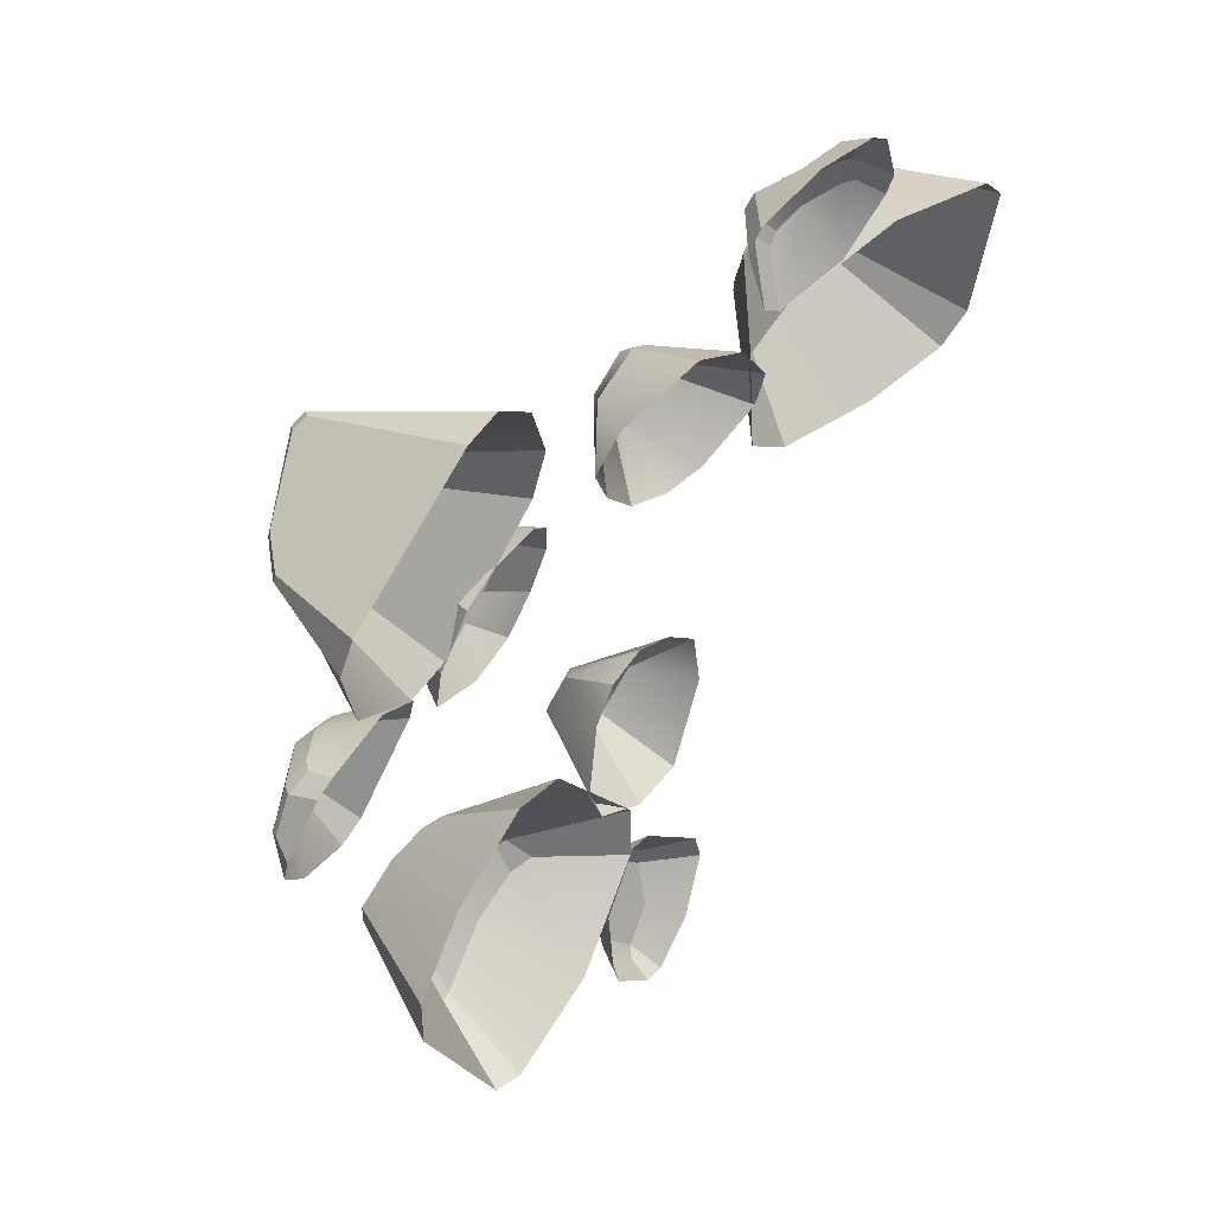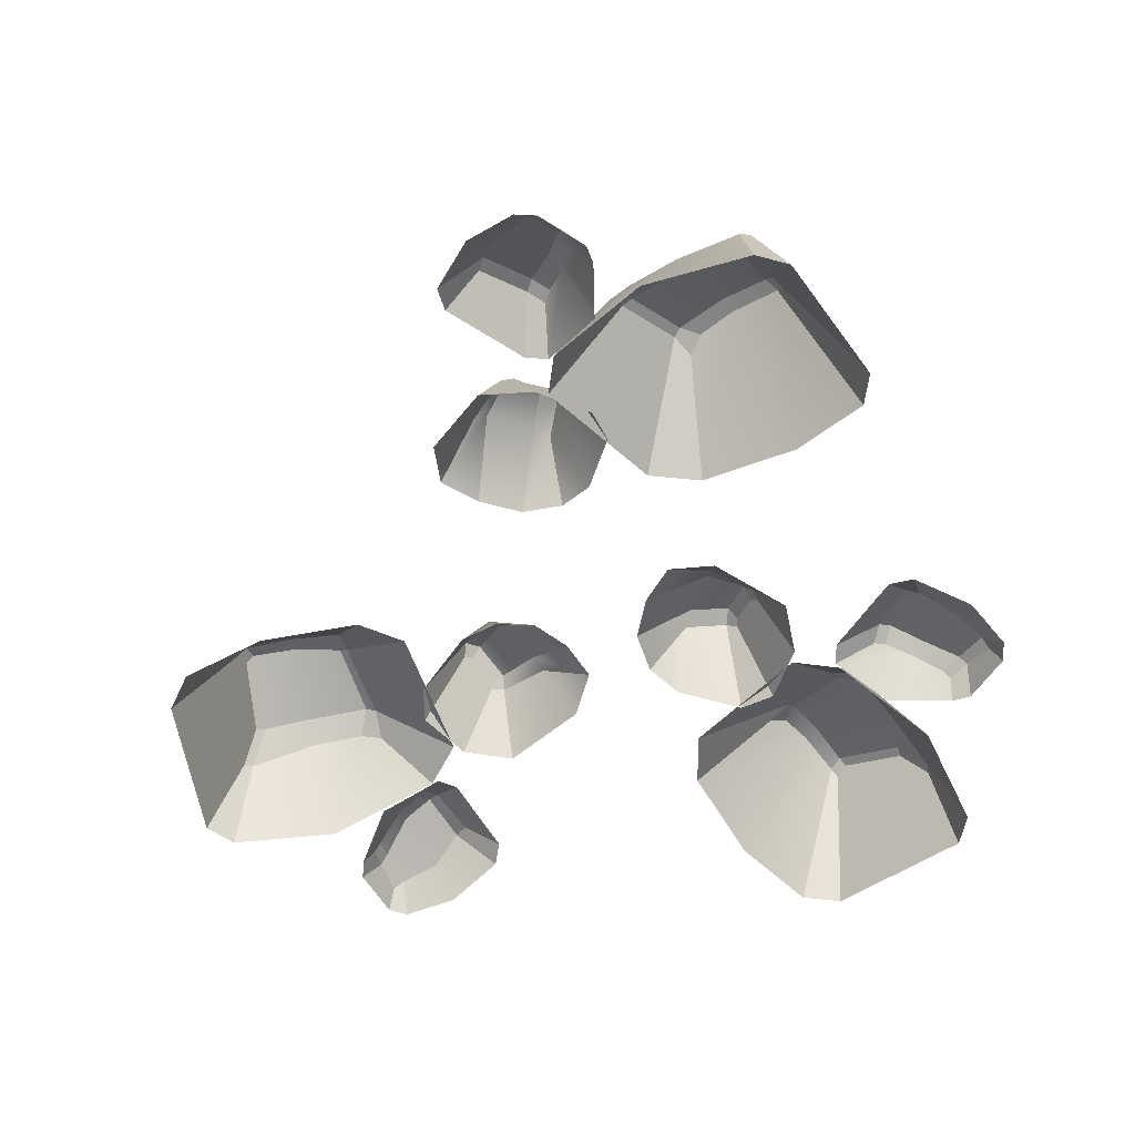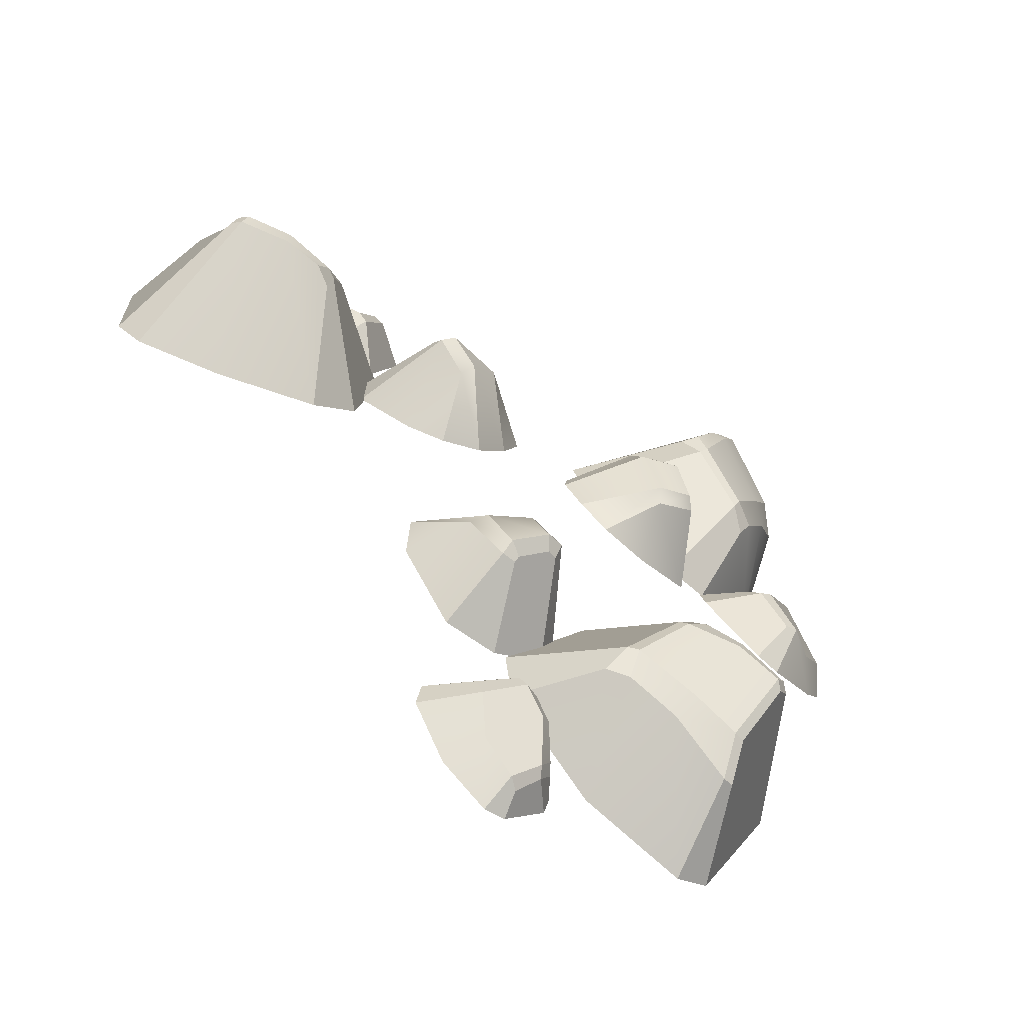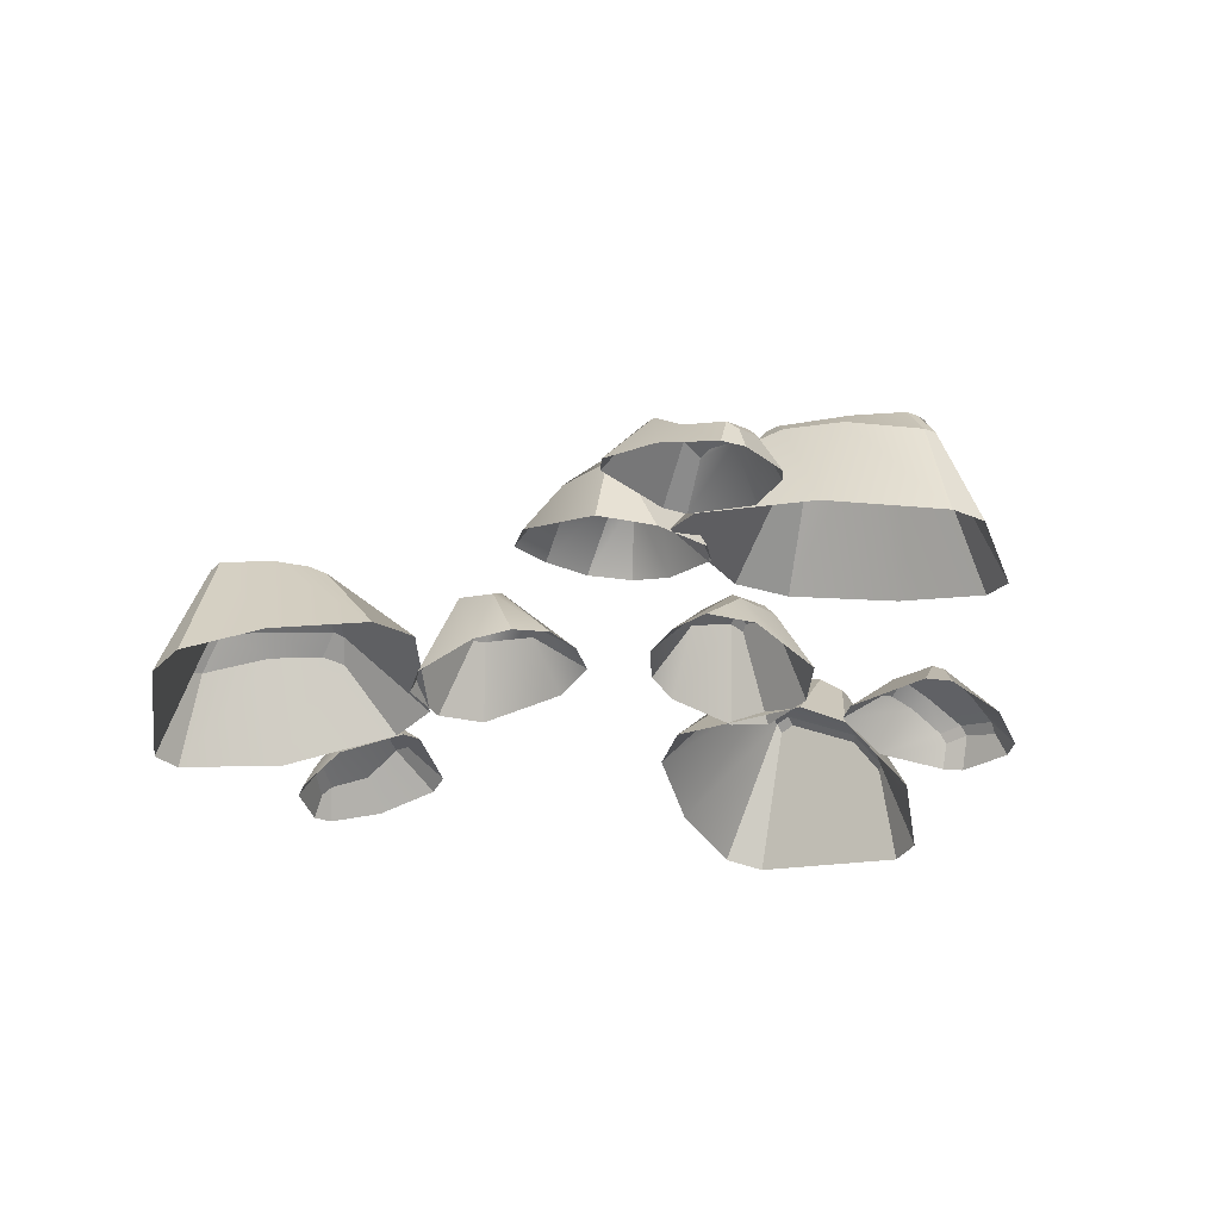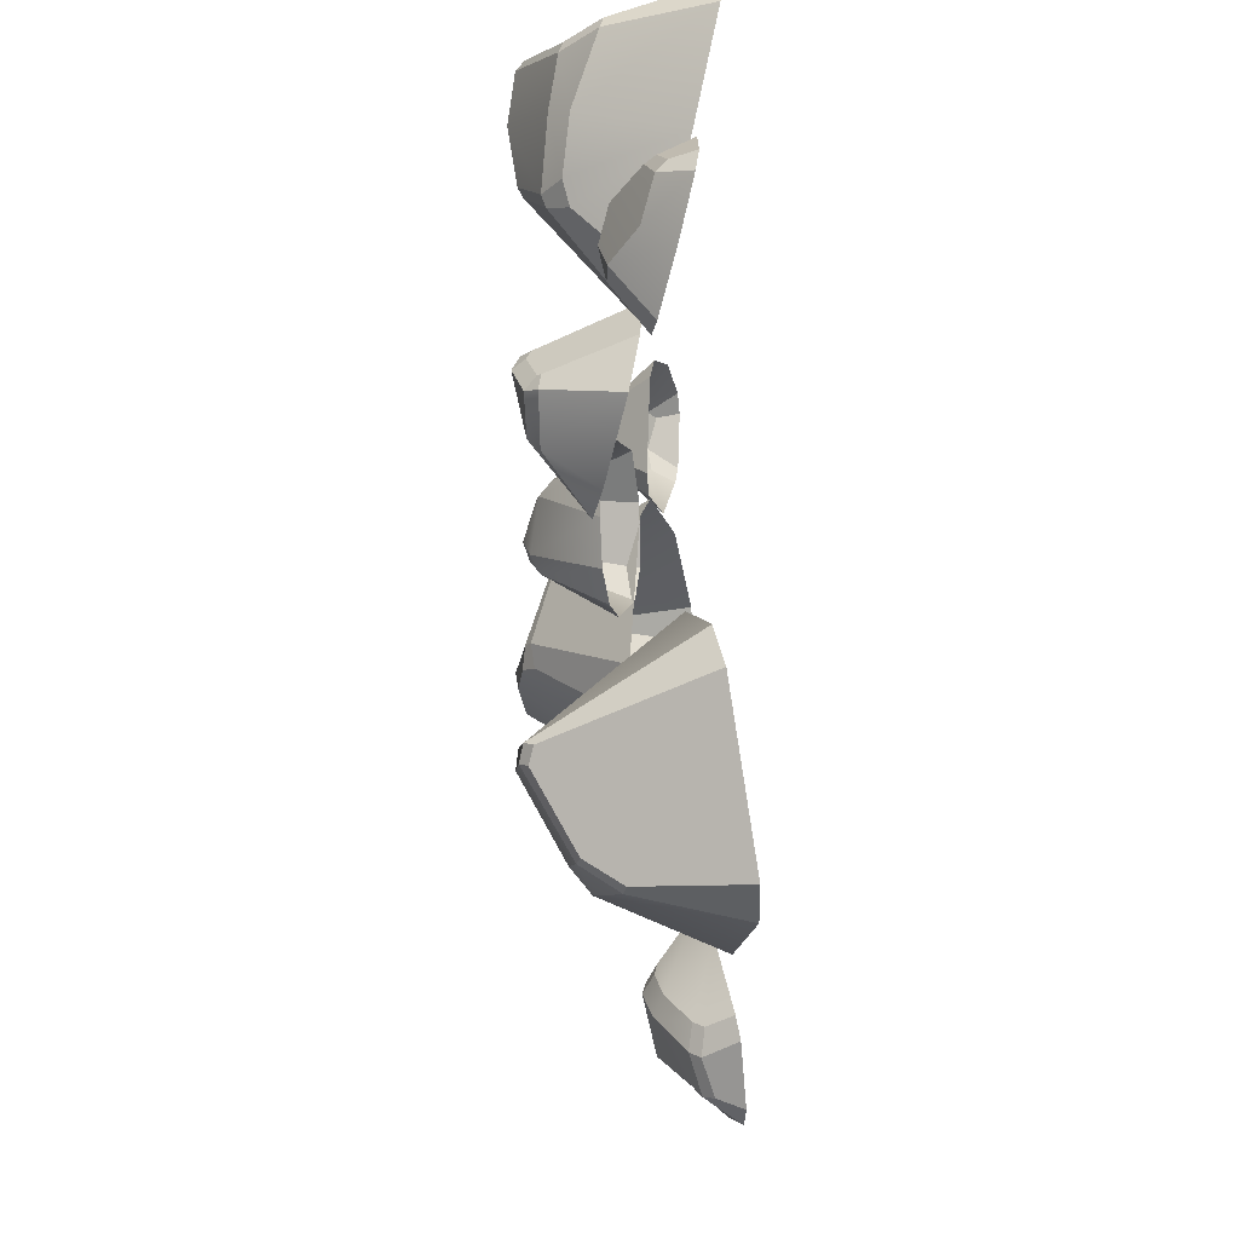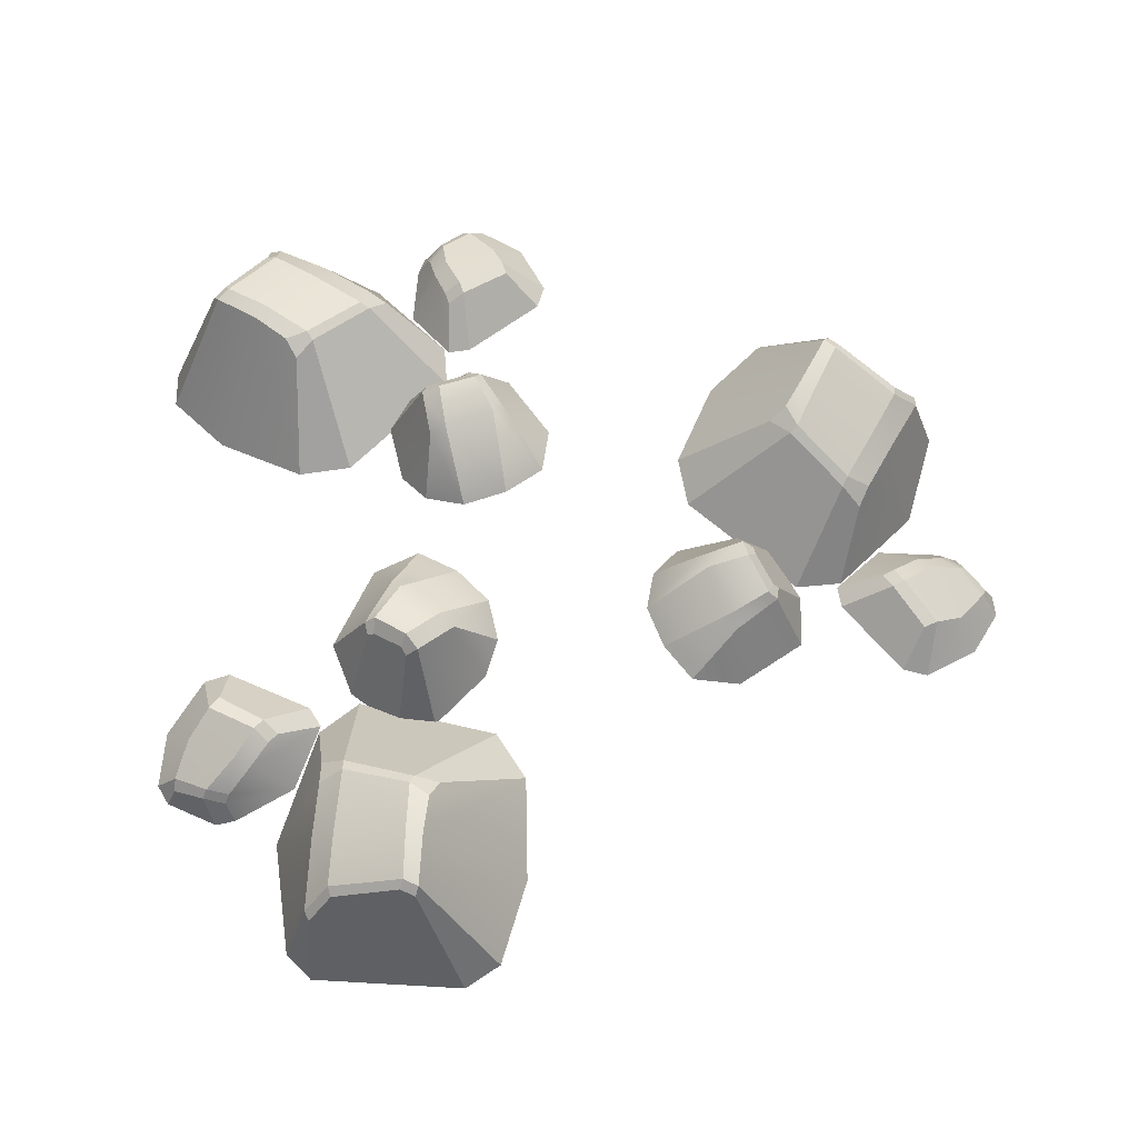
<metadata>
{"format":"obj","ext":"obj","renderer":"f3d","projection":"perspective","resolution":1024,"background":"white","views":[{"elev":51.7,"azim":-50.1,"up":"+Z"},{"elev":-54.6,"azim":-170.0,"up":"+Y"},{"elev":-68.7,"azim":147.7,"up":"+Z"},{"elev":-28.9,"azim":172.8,"up":"+Y"},{"elev":-29.2,"azim":-90.7,"up":"+Z"},{"elev":64.6,"azim":95.2,"up":"+Y"}]}
</metadata>
<code>
o island_rocks_tropical_rocks.003_Cube.044
v -0.01441 0.009871 -0.02455
v -0.01129 0.01022 -0.02326
v -0.01058 0.008842 -0.02459
v -0.01494 0.007523 -0.02642
v -0.009886 0.01218 -0.0175
v -0.01317 0.01303 -0.01877
v -0.01365 0.0129 -0.01773
v -0.01123 0.01245 -0.01656
v -0.0221 0.00257 -0.01742
v -0.01739 0.01204 -0.01939
v -0.01669 0.0123 -0.02023
v -0.01511 0.009669 -0.02455
v -0.01564 0.007373 -0.02632
v -0.01794 0.000906 -0.02719
v -0.007079 0.0103 -0.02138
v -0.01572 0.000871 -0.02829
v -0.008312 0.001818 -0.02685
v -0.01621 0.01281 -0.01988
v -0.01034 0.01161 -0.01552
v -0.009943 0.005335 -0.009205
v -0.006289 0.00545 -0.01019
v -0.00943 0.01179 -0.01704
v -0.01666 0.004324 -0.01125
v -0.01691 0.01256 -0.01904
v -0.02144 0.003195 -0.01468
v -0.000856 0.004192 -0.01854
v -0.006398 0.009966 -0.02111
v -0.005475 0.00131 -0.03049
v -0.003981 0.003309 -0.03083
v -0.00263 0.002571 -0.03257
v -0.002874 0.000958 -0.03328
v -0.007123 0.009018 -0.02306
v 0.002811 0.009716 -0.01691
v 0.003816 0.00448 -0.01912
v 1e-05 0.004194 -0.01889
v 0.001869 0.009637 -0.01698
v 0.002634 0.01059 -0.01624
v 0.004399 0.0104 -0.01386
v 0.005253 0.009507 -0.01426
v 0.000468 0.01165 -0.01463
v 0.001412 0.01115 -0.01189
v 0.007796 0.005711 -0.01486
v 0.00802 0.006435 -0.01146
v 0.002957 0.006744 -0.007841
v 0.000363 0.01057 -0.01122
v 3.7e-05 0.006438 -0.00809
v 0.001739 0.009927 -0.01657
v -0.000679 0.01058 -0.01498
v -0.003467 0.004388 -0.01649
v -0.004132 0.004854 -0.01397
v -0.000729 0.01129 -0.01417
v 0.005799 0.006695 -0.009274
v -0.00213 0.005924 -0.009651
v -5.4e-05 0.01082 -0.01515
v -0.005648 0.008461 -0.0225
v -0.001815 0.00343 -0.02181
v -0.001409 0.00102 -0.0336
v -0.001976 0.00319 -0.03228
v 0.000276 0.003806 -0.03068
v 0.001925 0.001645 -0.03199
v -0.004761 0.003141 -0.02943
v -0.004402 0.003782 -0.02902
v -0.003636 0.003962 -0.03041
v -0.001761 0.005514 -0.02466
v -0.001418 0.003514 -0.02157
v 0.000106 0.003566 -0.02196
v -0.000668 0.006148 -0.02536
v -0.002616 0.005791 -0.02804
v 0.002069 0.005493 -0.0278
v 0.001564 0.005483 -0.02869
v -0.001117 0.00633 -0.02615
v -0.003364 0.005261 -0.02706
v -0.005008 0.002577 -0.02458
v -0.005685 0.001574 -0.02913
v -0.002203 0.005693 -0.02546
v 0.00443 0.002973 -0.02664
v 0.004568 0.002606 -0.02847
v 0.01187 0.006071 0.01175
v 0.01821 0.01158 0.01159
v 0.01943 0.0131 0.00656
v 0.01353 0.006746 0.001872
v 0.02755 0.01087 0.01127
v 0.02738 0.01327 0.00655
v 0.02681 0.01379 0.006389
v 0.02692 0.01111 0.01154
v 0.02359 0.01416 0.006579
v 0.02357 0.01161 0.01159
v 0.02339 0.005037 -0.001238
v 0.02361 0.01397 0.00544
v 0.0271 0.01348 0.005355
v 0.0291 0.003731 4.4e-05
v 0.02339 0.01032 0.01316
v 0.02805 0.008797 0.01316
v 0.02925 0.002171 0.0149
v 0.02192 0.003513 0.0165
v 0.02004 0.01347 0.006775
v 0.0209 0.01363 0.005368
v 0.01895 0.01188 0.01154
v 0.01962 0.01065 0.01313
v 0.01802 0.01017 0.01324
v 0.01402 0.005354 0.0144
v 0.03078 0.003152 0.002322
v 0.02766 0.01294 0.005509
v 0.02865 0.008602 0.0128
v 0.03083 0.00204 0.01301
v 0.01647 0.006383 -0.000481
v 0.01964 0.01281 0.004814
v 0.008941 0.01189 0.01069
v 0.01005 0.01263 0.00863
v 0.009398 0.01347 0.00832
v 0.00802 0.0126 0.01071
v 0.007412 0.01294 0.006217
v 0.005439 0.01244 0.009249
v 0.00953 0.00745 0.003021
v 0.008076 0.01229 0.005209
v 0.01029 0.01303 0.007438
v 0.01305 0.006396 0.006228
v 0.004782 0.01161 0.01
v 0.008088 0.01175 0.01144
v 0.007837 0.006654 0.01414
v 0.002535 0.007989 0.01176
v 0.002159 0.00868 0.005806
v 0.000996 0.00862 0.00871
v 0.01344 0.006048 0.008828
v 0.01054 0.01235 0.008234
v 0.008976 0.01162 0.01113
v 0.01121 0.006136 0.01242
v 0.004183 0.008516 0.003356
v 0.006942 0.008043 0.002432
v 0.01736 0.007853 0.01966
v 0.0157 0.006126 0.02334
v 0.01837 0.005427 0.02393
v 0.01917 0.00604 0.02152
v 0.01521 0.007524 0.01692
v 0.01357 0.005454 0.01434
v 0.01234 0.005608 0.0153
v 0.01452 0.008243 0.01797
v 0.01829 0.003336 0.02548
v 0.01462 0.004108 0.02531
v 0.01023 0.005419 0.02134
v 0.01297 0.007827 0.02133
v 0.01526 0.008423 0.01851
v 0.01379 0.007815 0.02194
v 0.01802 0.004397 0.01571
v 0.01763 0.007249 0.01849
v 0.0193 0.005772 0.01995
v 0.01977 0.005124 0.02021
v 0.02043 0.003496 0.01965
v 0.01594 0.007701 0.01747
v 0.01963 0.005381 0.0218
v 0.02077 0.003287 0.02099
v 0.0195 0.003177 0.0246
v 0.01906 0.004779 0.02397
v 0.01083 0.005117 0.02309
v -0.02836 0.005392 0.008866
v -0.02672 0.005921 0.01043
v -0.02625 0.00658 0.01018
v -0.02798 0.006053 0.008301
v -0.02178 0.006131 0.002429
v -0.02305 0.008483 0.004903
v -0.02086 0.008771 0.007894
v -0.01751 0.006103 0.007187
v -0.02661 0.003781 0.01175
v -0.02526 0.003959 0.01211
v -0.02541 0.005615 0.01131
v -0.02739 0.004849 0.004314
v -0.02616 0.006787 0.006267
v -0.02399 0.008473 0.005323
v -0.02361 0.005868 0.002095
v -0.02915 0.003802 0.008894
v -0.02933 0.004009 0.007419
v -0.02372 0.008374 0.009555
v -0.02494 0.006264 0.01105
v -0.02029 0.008008 0.008981
v -0.02168 0.008951 0.008286
v -0.02112 0.008186 0.009365
v -0.02283 0.007731 0.01033
v -0.02063 0.004792 0.01193
v -0.01727 0.005896 0.008728
v -0.01754 0.005789 0.009093
v -0.01838 0.01049 0.0133
v -0.01701 0.01185 0.01431
v -0.01417 0.006472 0.008503
v -0.01237 0.006333 0.01129
v -0.01035 0.01267 0.00924
v -0.01045 0.01297 0.008628
v -0.01173 0.01231 0.006641
v -0.01214 0.01205 0.006448
v -0.01444 0.006569 0.007614
v -0.009854 0.01382 0.008233
v -0.009521 0.01333 0.009428
v -0.01732 0.01213 0.01499
v -0.01364 0.01356 0.0183
v -0.01316 0.01319 0.01785
v -0.007061 0.01327 0.007493
v -0.00651 0.01257 0.00854
v -0.004231 0.009099 0.00296
v -0.00877 0.01289 0.004287
v -0.003067 0.008824 0.00591
v -0.003599 0.00827 0.008755
v -0.005374 0.007644 0.01072
v -0.01198 0.01222 0.005527
v -0.0143 0.007204 0.003846
v -0.0113 0.01304 0.005844
v -0.0099 0.006613 0.01222
v -0.006212 0.009147 0.000539
v -0.009127 0.01209 0.003321
v -0.009639 0.008574 0.000392
v -0.01905 0.01094 0.01477
v -0.01283 0.01367 0.01973
v -0.01175 0.01285 0.01887
v -0.00568 0.006338 0.01845
v -0.006312 0.006827 0.01475
v -0.01959 0.01177 0.019
v -0.0209 0.01053 0.01804
v -0.01518 0.01418 0.02152
v -0.01657 0.01374 0.02442
v -0.01581 0.01339 0.02516
v -0.01419 0.01395 0.02208
v -0.01699 0.0132 0.02482
v -0.01623 0.01284 0.02556
v -0.008384 0.004834 0.02483
v -0.02318 0.008916 0.02208
v -0.02539 0.002322 0.02207
v -0.0245 0.002104 0.02437
v -0.02316 0.0087 0.02277
v -0.02125 0.01094 0.02262
v -0.02118 0.01121 0.02194
v -0.0151 0.002906 0.02952
v -0.01229 0.003452 0.02917
v -0.02322 0.003854 0.01494
f 1 2 3 4
f 5 6 7 8
f 9 10 11 12 13 14
f 6 5 15 2
f 16 4 3 17
f 12 11 18 1
f 19 20 21 22
f 23 7 24 25
f 26 27 22 21
f 4 16 14 13
f 18 11 10 24
f 20 19 8 7 23
f 13 12 1 4
f 18 6 2 1
f 6 18 24 7
f 28 29 30 31
f 2 15 32 3
f 10 9 25 24
f 33 34 35 36
f 37 38 39 33
f 40 41 38 37
f 34 33 39 42
f 39 43 42
f 5 8 19 22
f 44 41 45 46
f 36 47 37 33
f 48 49 50 51
f 38 52 43 39
f 46 45 53
f 41 40 51 45
f 52 38 41 44
f 53 45 51 50
f 47 54 40 37
f 32 15 27 55
f 15 5 22 27
f 49 48 54 47 36 35
f 40 54 48 51
f 17 3 32 55 56
f 57 58 59 60
f 29 61 62 63
f 64 65 66 67
f 68 59 58 63
f 56 55 27 26
f 67 69 70 71
f 68 63 62 72
f 59 68 71 70
f 73 72 62 61 74
f 72 73 65 64 75
f 69 76 77 70
f 60 59 70 77
f 31 30 58 57
f 64 67 71 75
f 76 69 67 66
f 30 29 63 58
f 29 28 74 61
f 71 68 72 75
f 78 79 80 81
f 82 83 84 85
f 84 86 87 85
f 88 89 90 91
f 85 87 92 93
f 94 93 92 95
f 96 86 89 97
f 87 98 99 92
f 95 92 99 100 101
f 102 103 83 82 104 105
f 104 82 85 93
f 103 102 91 90
f 93 94 105 104
f 106 107 97 89 88
f 107 106 81 80
f 84 83 103 90
f 86 84 90 89
f 86 96 98 87
f 108 109 110 111
f 110 112 113 111
f 114 115 116 117
f 111 113 118 119
f 120 119 118 121
f 113 122 123 118
f 124 125 109 108 126 127
f 126 108 111 119
f 125 124 117 116
f 119 120 127 126
f 128 112 115 129
f 110 109 125 116
f 112 110 116 115
f 118 123 121
f 129 115 114
f 122 113 112 128
f 99 98 79 100
f 96 97 107 80
f 98 96 80 79
f 101 100 79 78
f 130 131 132 133
f 134 135 136 137
f 138 132 131 139
f 140 141 137 136
f 131 130 142 143
f 144 145 146 147 148
f 145 144 135 134 149
f 130 133 146 145
f 142 130 145 149
f 150 151 148 147
f 152 153 132 138
f 150 147 146 133
f 153 150 133 132
f 151 150 153 152
f 141 140 154 143
f 134 137 142 149
f 137 141 143 142
f 139 131 143 154
f 155 156 157 158
f 159 160 161 162
f 156 163 164 165
f 166 167 168 169
f 170 155 158 171
f 160 159 169 168
f 172 167 158 157
f 156 165 173 157
f 174 161 175 176
f 177 178 179 174 176
f 167 172 175 168
f 178 177 173 165 164
f 172 157 173 177
f 161 160 168 175
f 171 158 167 166
f 180 181 182 183
f 174 179 162 161
f 175 172 177 176
f 184 185 186 187 188 189
f 190 186 185 191
f 192 193 194 182
f 195 190 191 196
f 197 198 195 199
f 200 196 201
f 202 203 189 188
f 188 187 204 202
f 185 184 205 191
f 199 195 196 200
f 198 197 206 207
f 204 198 207 202
f 203 202 207 208
f 209 192 182 181
f 193 210 211 194
f 207 206 208
f 201 196 191 205
f 187 186 190 204
f 190 195 198 204
f 163 156 155 170
f 211 212 213 194
f 214 192 209 215
f 216 217 218 219
f 193 216 219 210
f 217 220 221 218
f 212 211 210 219 222
f 223 224 225 226
f 226 227 228 223
f 221 229 230 218
f 229 221 220 227 226 225
f 224 223 215 231
f 222 219 218 230
f 228 214 215 223
f 231 215 209 181 180
f 227 220 217 228
f 183 182 194 213
f 217 216 214 228
f 216 193 192 214

</code>
